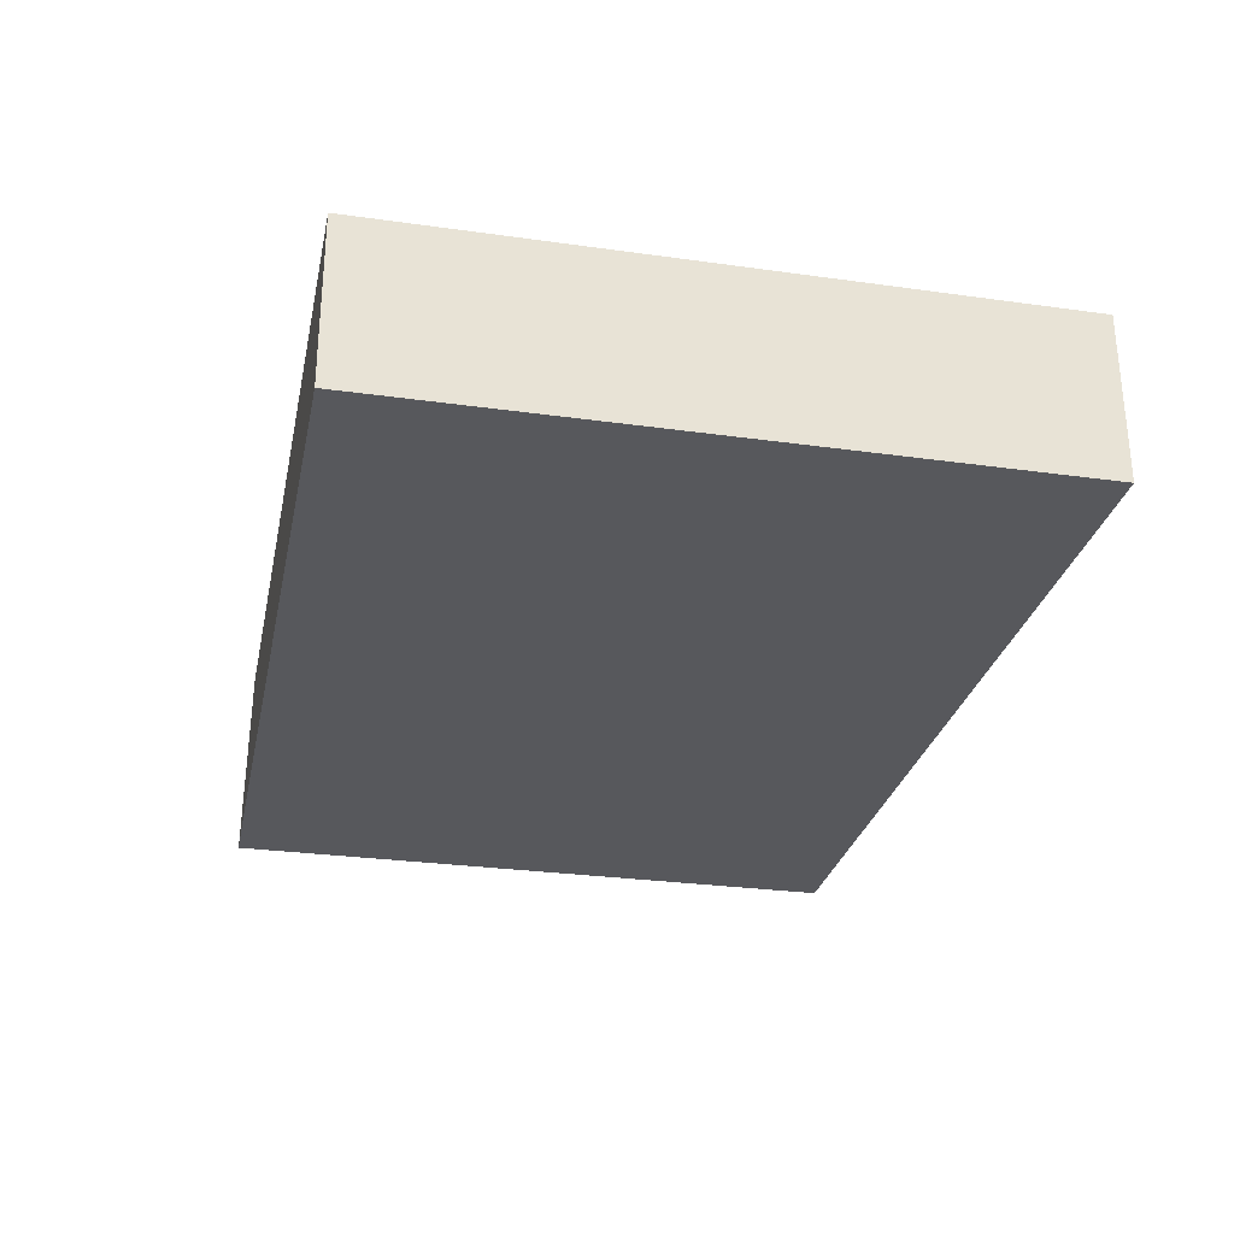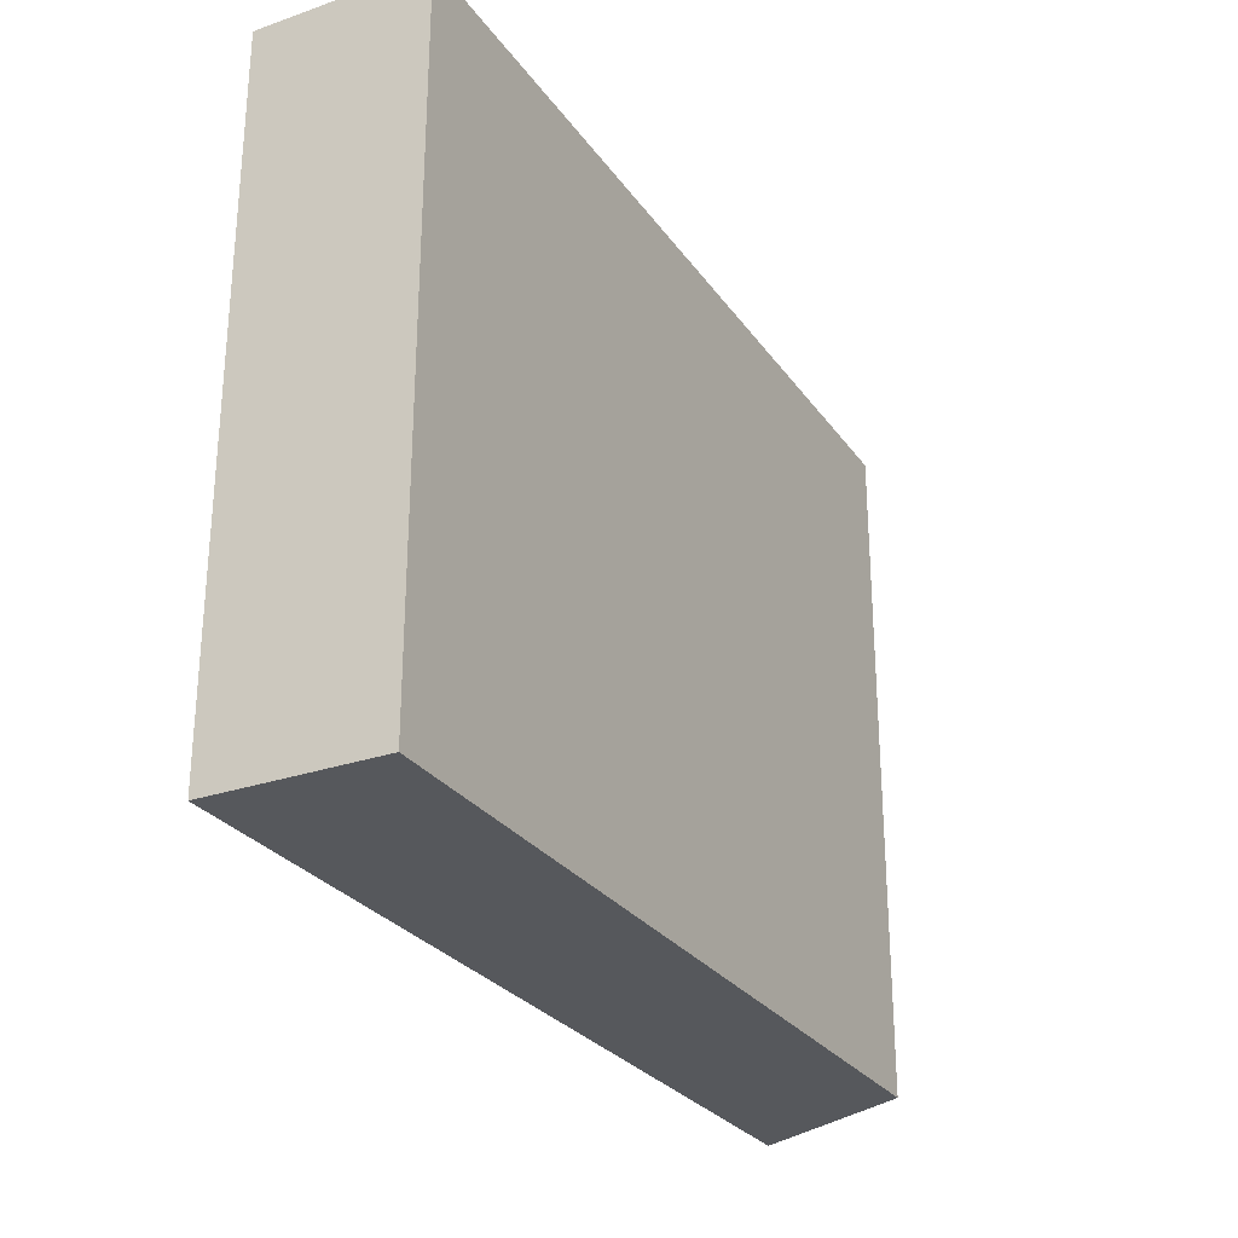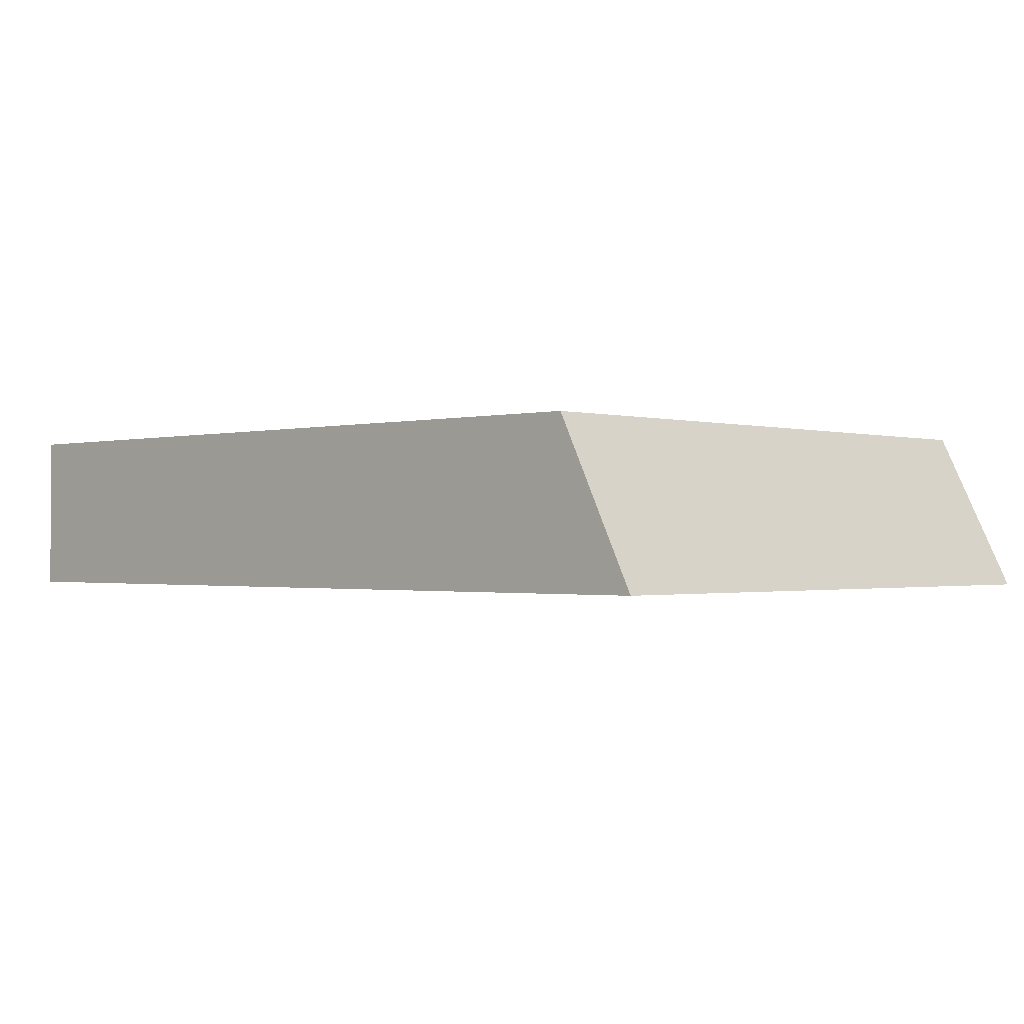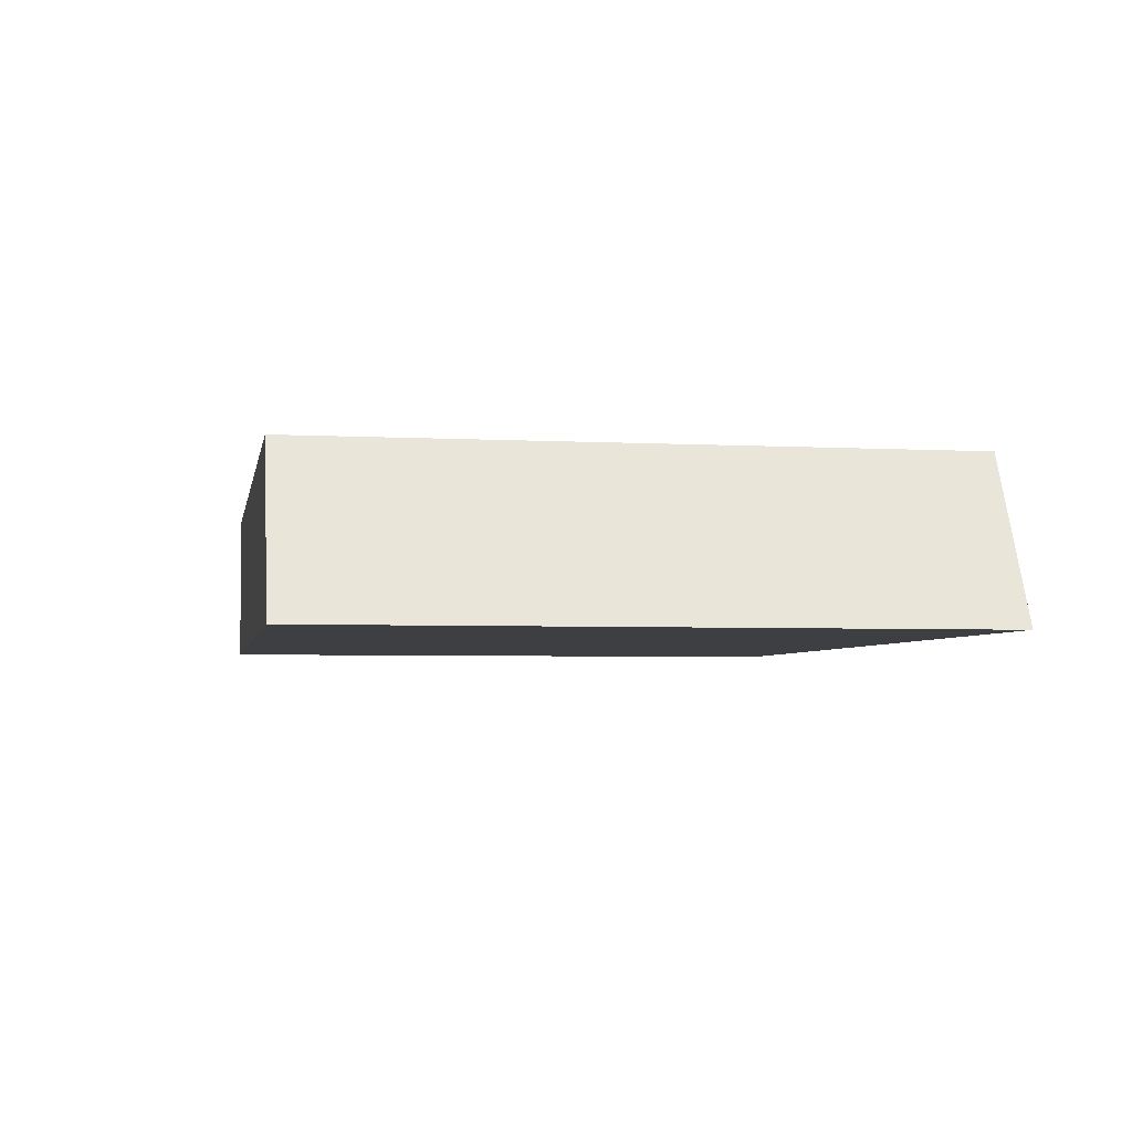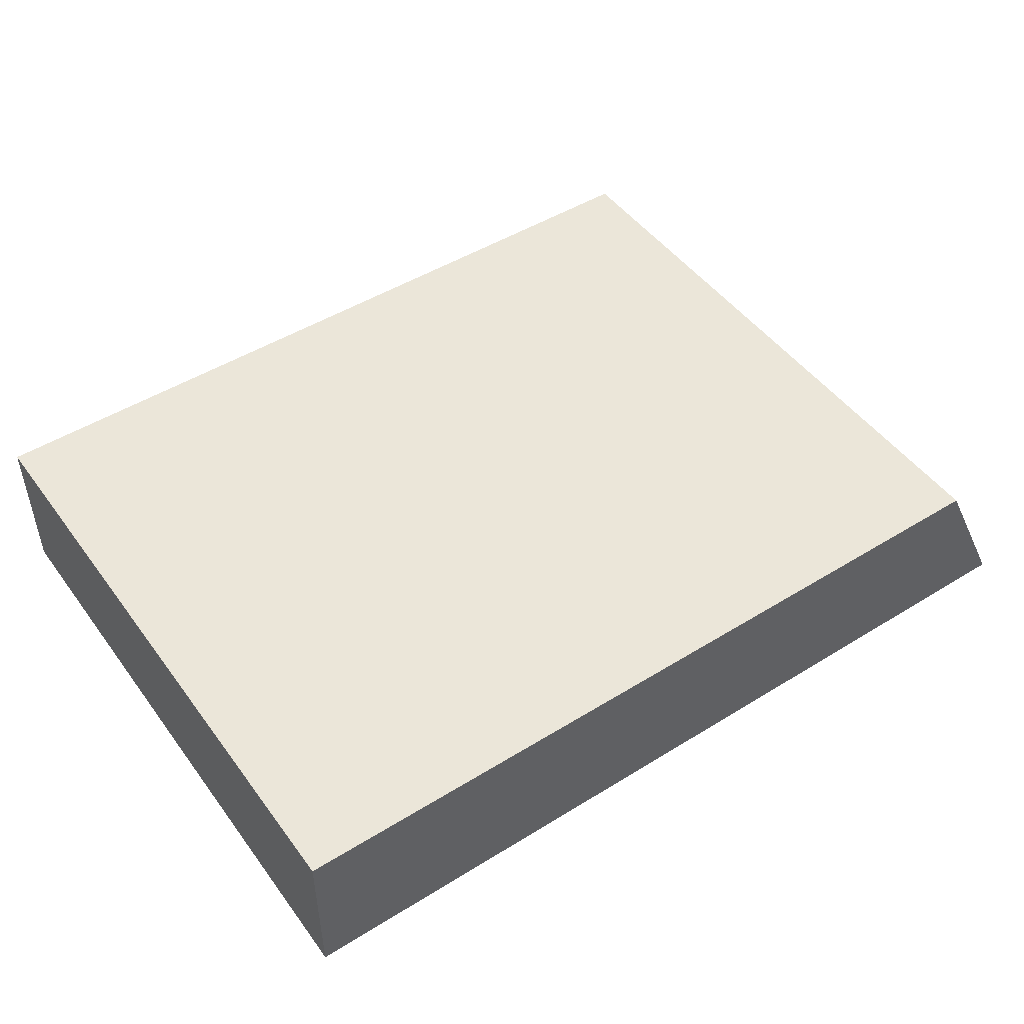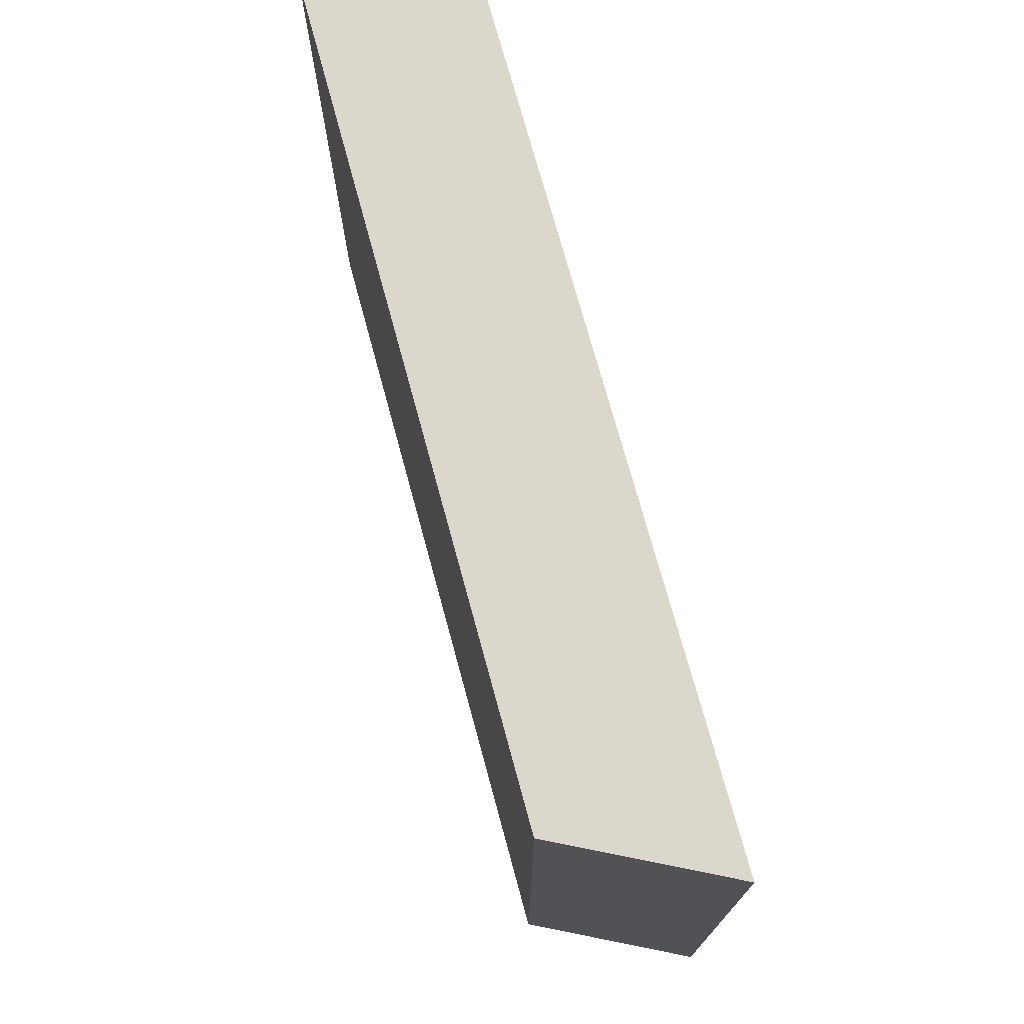
<metadata>
{"format":"obj","ext":"obj","renderer":"f3d","projection":"perspective","resolution":1024,"background":"white","views":[{"elev":-28.4,"azim":-101.9,"up":"+Z"},{"elev":-27.7,"azim":-62.1,"up":"+Y"},{"elev":-1.0,"azim":43.7,"up":"+Z"},{"elev":-4.0,"azim":79.8,"up":"+Z"},{"elev":48.2,"azim":-34.7,"up":"+Z"},{"elev":73.0,"azim":74.8,"up":"+Y"}]}
</metadata>
<code>
v -0.7436 -0.02732 -0.149
v -0.7436 -0.02732 -0.223
v -0.3719 -0.02732 -0.149
v -0.7436 0.2663 -0.149
v -0.7436 0.2663 -0.223
v -0.3349 -0.02732 -0.223
v -0.3719 0.2663 -0.149
v -0.3575 0.2663 -0.223
v -0.3349 0.2663 -0.223
v -0.3554 0.2663 -0.2127
f 3 6 9
f 8 10 9
f 7 9 10
f 4 8 5
f 4 10 8
f 4 7 10
f 3 9 7
f 2 9 6
f 1 4 5
f 2 5 8
f 1 5 2
f 1 7 4
f 1 3 7
f 1 6 3
f 1 2 6
f 2 8 9

</code>
